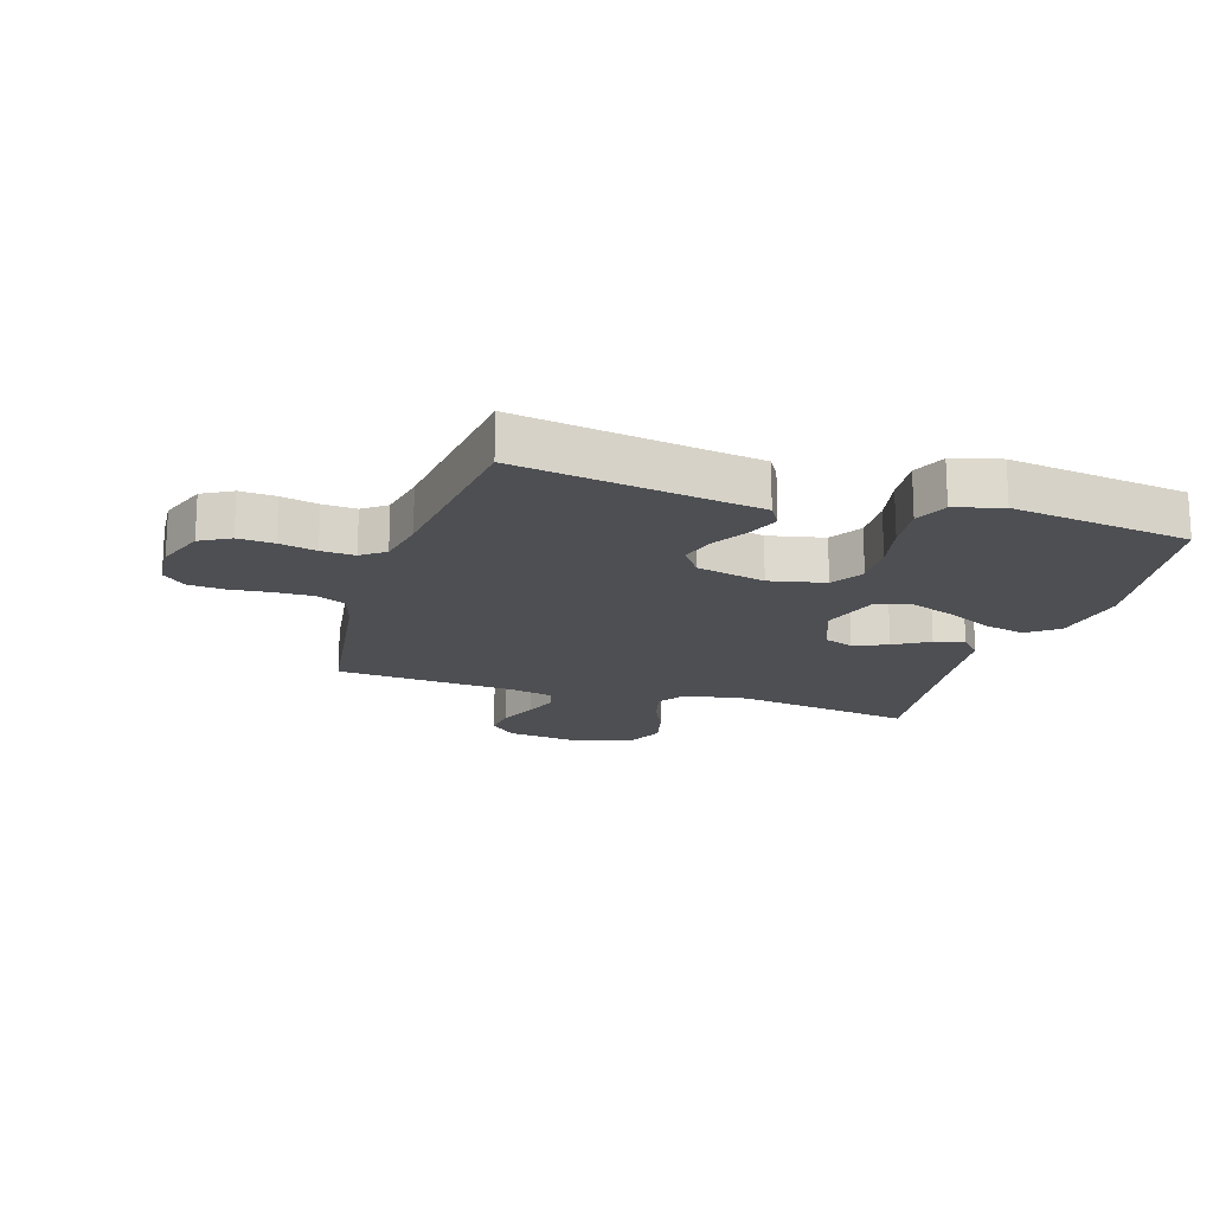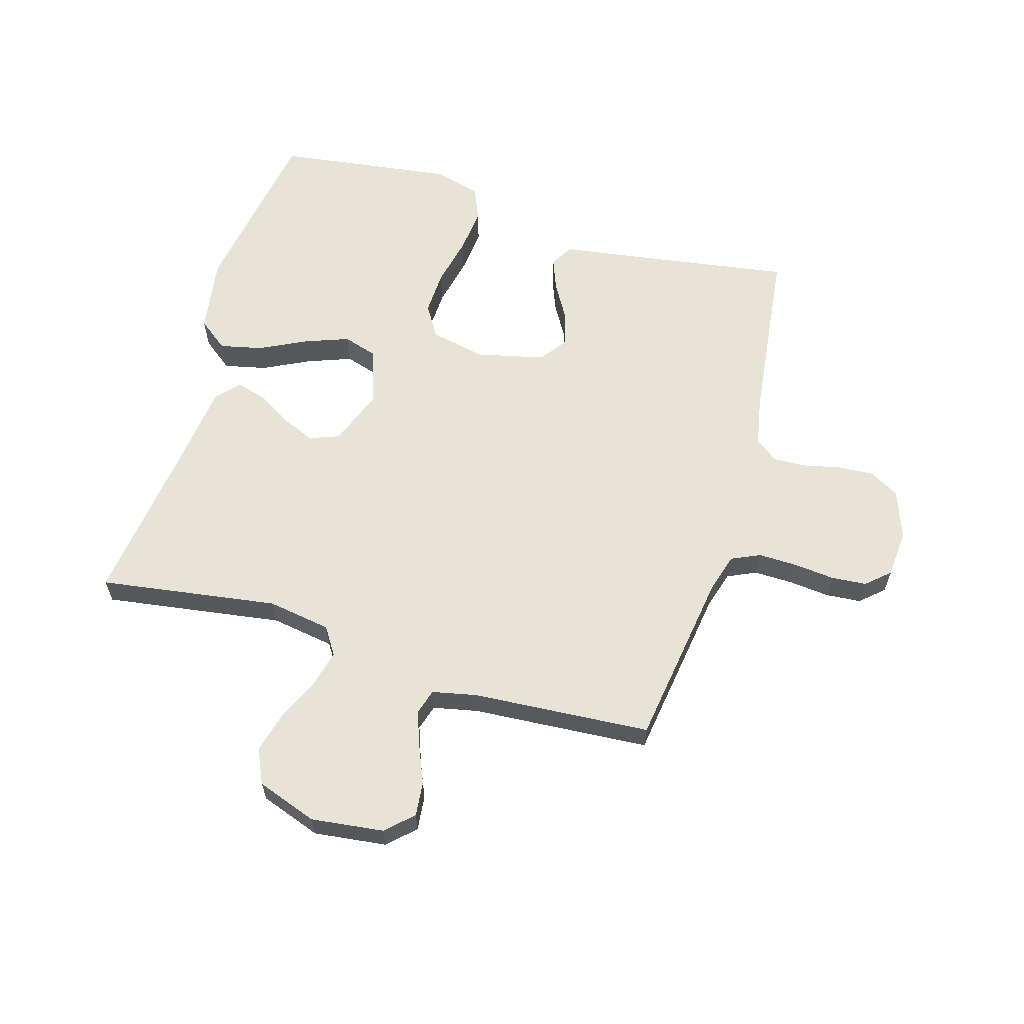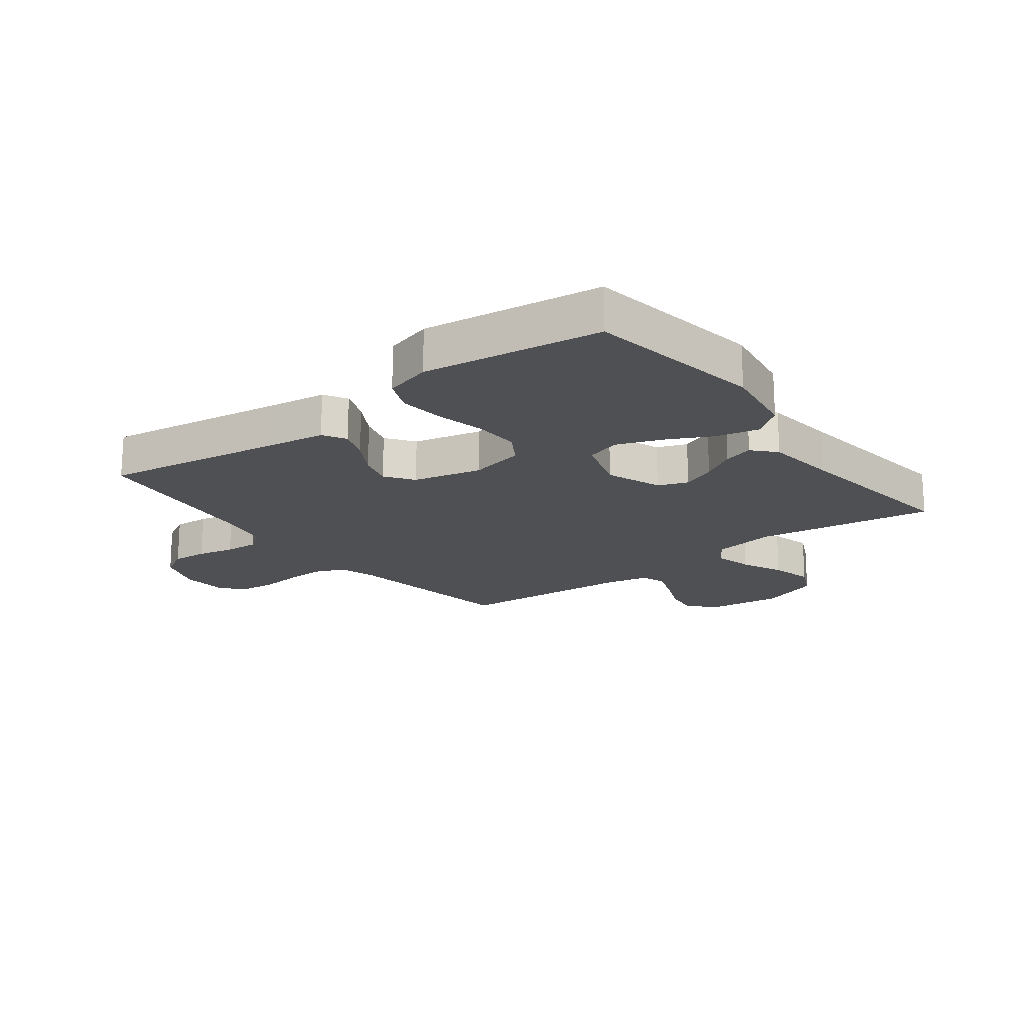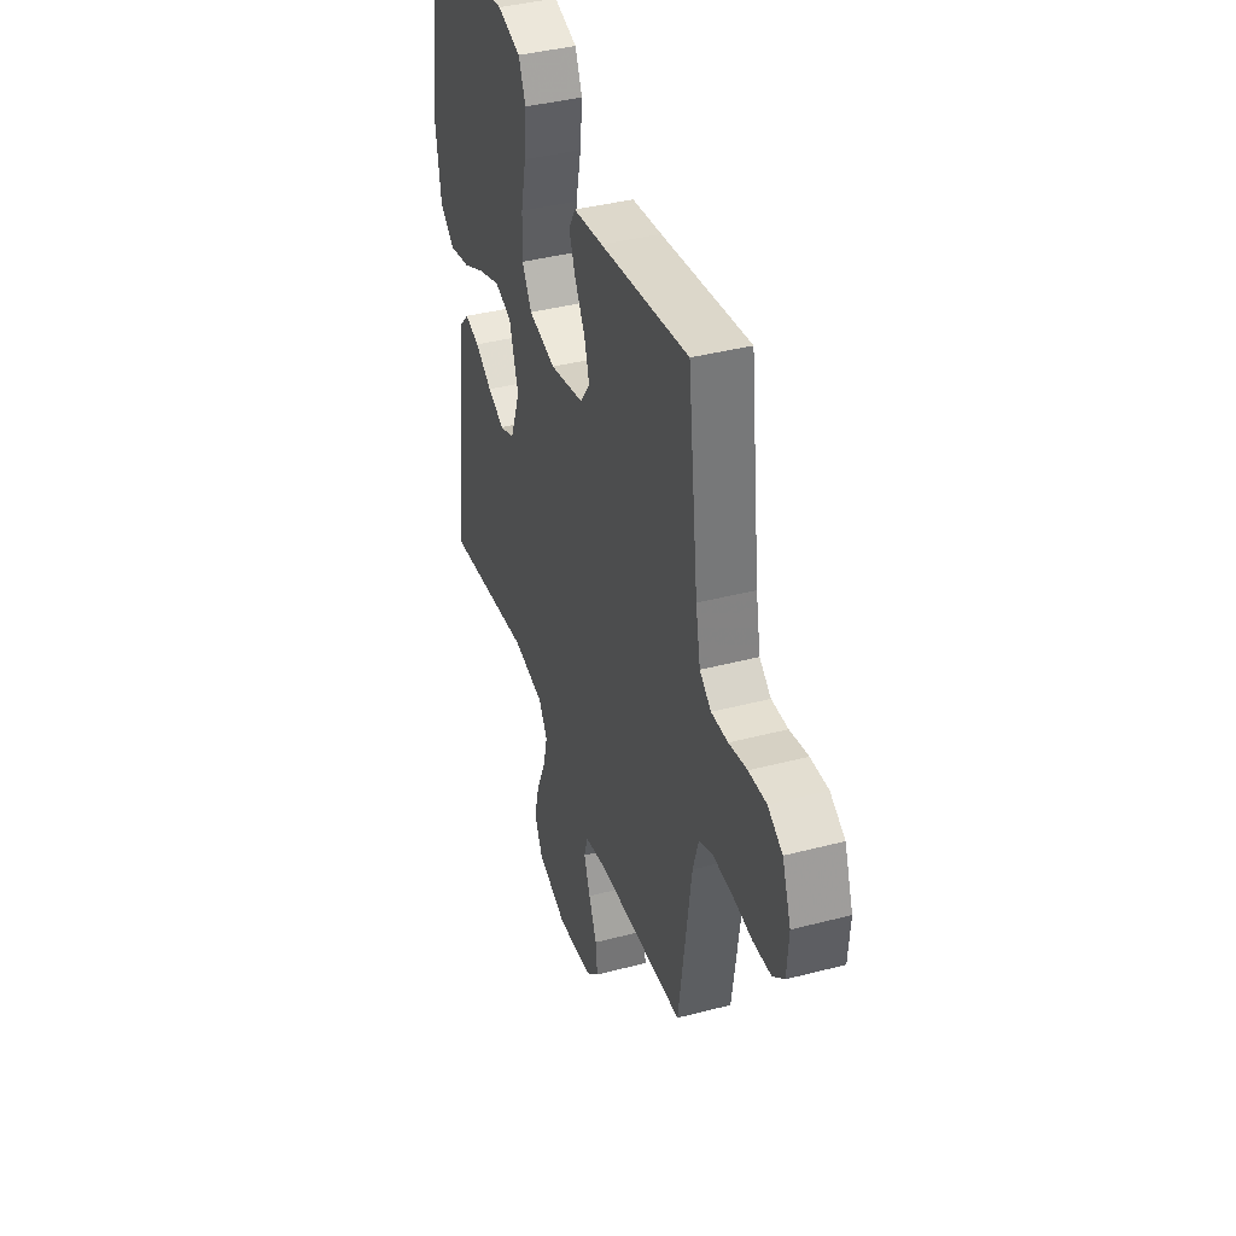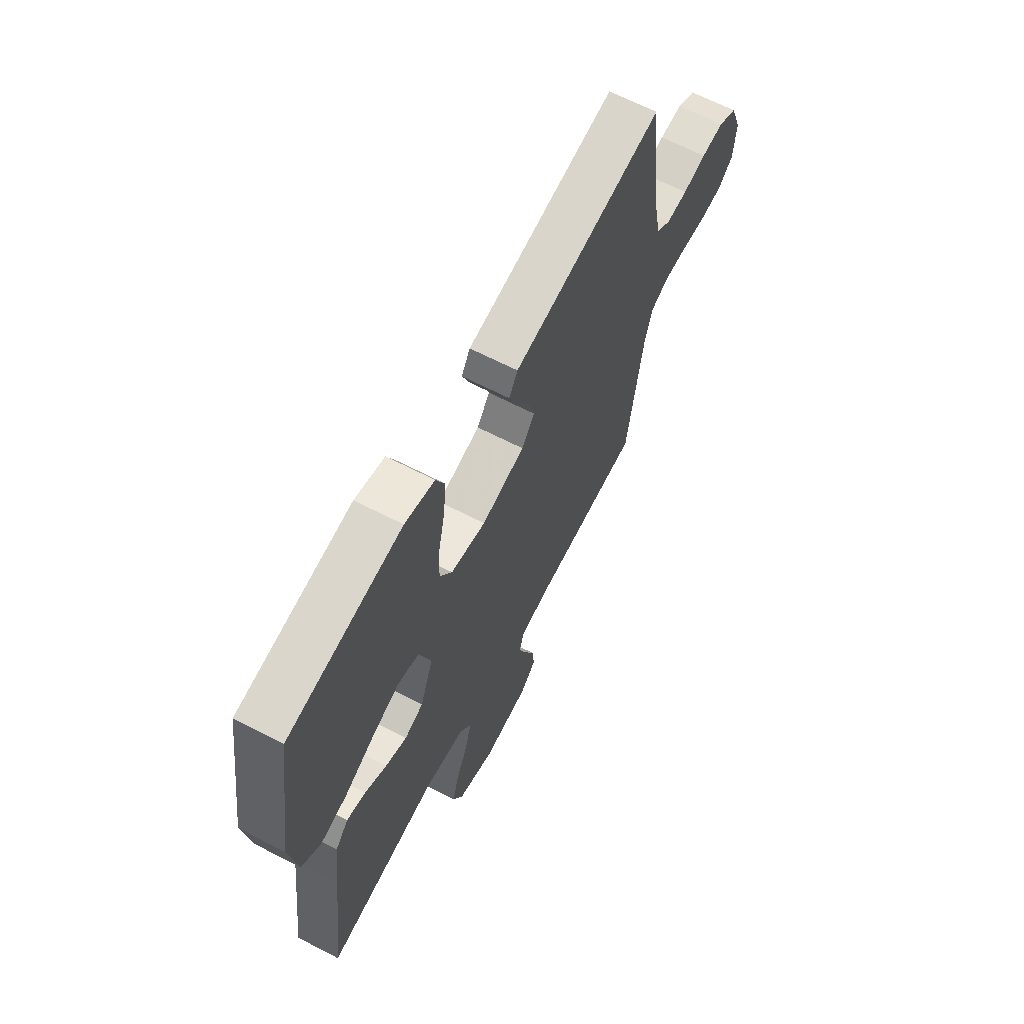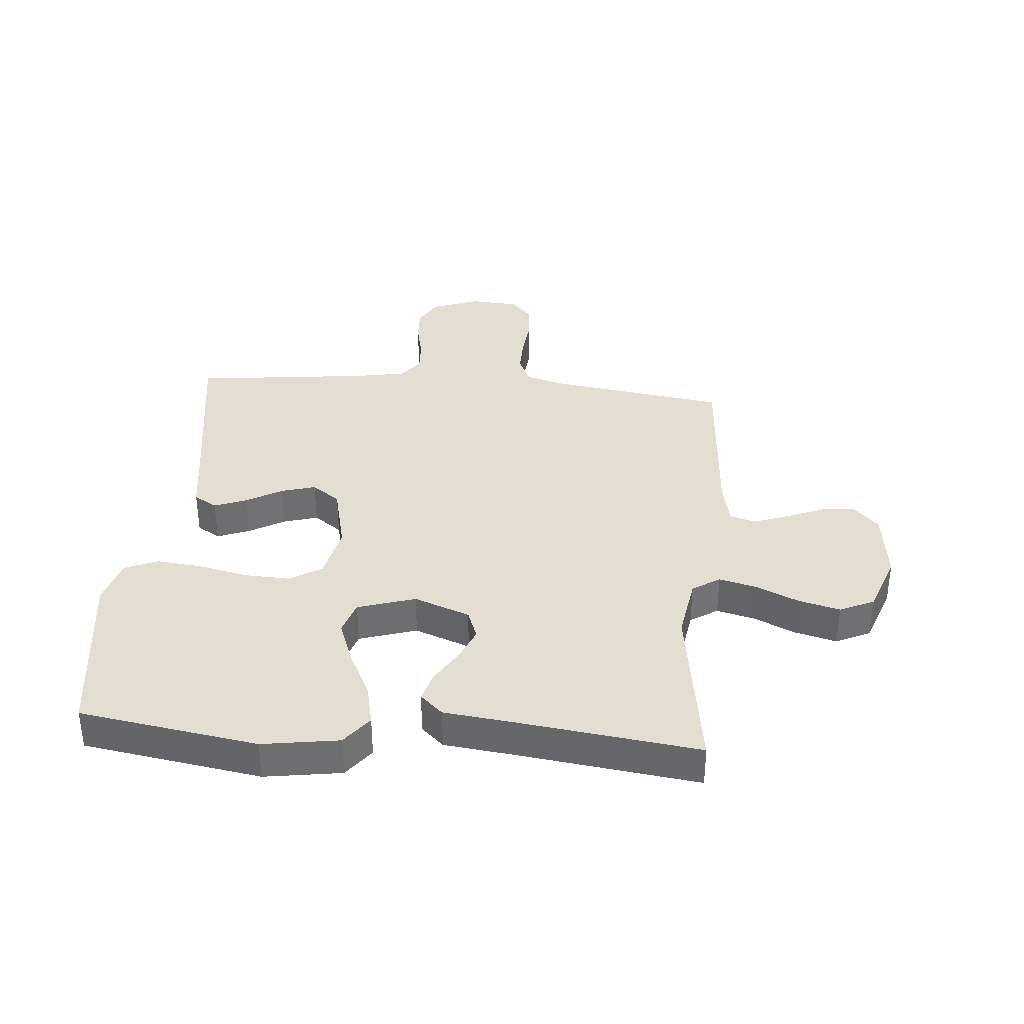
<metadata>
{"format":"obj","ext":"obj","renderer":"f3d","projection":"perspective","resolution":1024,"background":"white","views":[{"elev":-17.7,"azim":-17.4,"up":"+Y"},{"elev":61.5,"azim":-163.5,"up":"+Y"},{"elev":-18.7,"azim":37.3,"up":"+Y"},{"elev":40.0,"azim":-107.9,"up":"+Z"},{"elev":65.4,"azim":117.5,"up":"+Z"},{"elev":36.1,"azim":95.0,"up":"+Y"}]}
</metadata>
<code>
v -0.5 0.07 0.5
v -0.2 0.07 0.453
v -0.099 0.07 0.438
v -0.076 0.07 0.399
v -0.097 0.07 0.345
v -0.132 0.07 0.285
v -0.149 0.07 0.227
v -0.115 0.07 0.18
v 0 0.07 0.153
v 0.093 0.07 0.173
v 0.126 0.07 0.227
v 0.123 0.07 0.303
v 0.105 0.07 0.386
v 0.097 0.07 0.463
v 0.121 0.07 0.519
v 0.2 0.07 0.541
v 0.5 0.07 0.5
v 0.547 0.07 0.2
v 0.527 0.07 0.071
v 0.476 0.07 0.032
v 0.405 0.07 0.048
v 0.327 0.07 0.087
v 0.252 0.07 0.115
v 0.194 0.07 0.097
v 0.163 0.07 0
v 0.198 0.07 -0.094
v 0.248 0.07 -0.113
v 0.305 0.07 -0.089
v 0.363 0.07 -0.054
v 0.413 0.07 -0.04
v 0.448 0.07 -0.078
v 0.462 0.07 -0.2
v 0.5 0.07 -0.5
v 0.2 0.07 -0.455
v 0.093 0.07 -0.472
v 0.063 0.07 -0.518
v 0.079 0.07 -0.582
v 0.111 0.07 -0.653
v 0.129 0.07 -0.723
v 0.102 0.07 -0.781
v 0 0.07 -0.817
v -0.122 0.07 -0.802
v -0.166 0.07 -0.76
v -0.16 0.07 -0.702
v -0.133 0.07 -0.638
v -0.112 0.07 -0.58
v -0.125 0.07 -0.537
v -0.2 0.07 -0.521
v -0.5 0.07 -0.5
v -0.543 0.07 -0.2
v -0.562 0.07 -0.136
v -0.61 0.07 -0.114
v -0.675 0.07 -0.115
v -0.744 0.07 -0.122
v -0.804 0.07 -0.117
v -0.843 0.07 -0.082
v -0.849 0.07 0
v -0.819 0.07 0.081
v -0.769 0.07 0.109
v -0.709 0.07 0.105
v -0.647 0.07 0.091
v -0.591 0.07 0.088
v -0.552 0.07 0.117
v -0.536 0.07 0.2
v -0.5 0 0.5
v -0.2 0 0.453
v -0.099 0 0.438
v -0.076 0 0.399
v -0.097 0 0.345
v -0.132 0 0.285
v -0.149 0 0.227
v -0.115 0 0.18
v 0 0 0.153
v 0.093 0 0.173
v 0.126 0 0.227
v 0.123 0 0.303
v 0.105 0 0.386
v 0.097 0 0.463
v 0.121 0 0.519
v 0.2 0 0.541
v 0.5 0 0.5
v 0.547 0 0.2
v 0.527 0 0.071
v 0.476 0 0.032
v 0.405 0 0.048
v 0.327 0 0.087
v 0.252 0 0.115
v 0.194 0 0.097
v 0.163 0 0
v 0.198 0 -0.094
v 0.248 0 -0.113
v 0.305 0 -0.089
v 0.363 0 -0.054
v 0.413 0 -0.04
v 0.448 0 -0.078
v 0.462 0 -0.2
v 0.5 0 -0.5
v 0.2 0 -0.455
v 0.093 0 -0.472
v 0.063 0 -0.518
v 0.079 0 -0.582
v 0.111 0 -0.653
v 0.129 0 -0.723
v 0.102 0 -0.781
v 0 0 -0.817
v -0.122 0 -0.802
v -0.166 0 -0.76
v -0.16 0 -0.702
v -0.133 0 -0.638
v -0.112 0 -0.58
v -0.125 0 -0.537
v -0.2 0 -0.521
v -0.5 0 -0.5
v -0.543 0 -0.2
v -0.562 0 -0.136
v -0.61 0 -0.114
v -0.675 0 -0.115
v -0.744 0 -0.122
v -0.804 0 -0.117
v -0.843 0 -0.082
v -0.849 0 0
v -0.819 0 0.081
v -0.769 0 0.109
v -0.709 0 0.105
v -0.647 0 0.091
v -0.591 0 0.088
v -0.552 0 0.117
v -0.536 0 0.2
f 58 59 60 61
f 58 61 62
f 57 58 62
f 56 57 62
f 53 54 55 56
f 52 53 56 62
f 51 52 62 63
f 48 49 50
f 47 48 50 51
f 42 43 44 45
f 42 45 46
f 41 42 46
f 40 41 46 47
f 37 38 39 40
f 36 37 40 47
f 32 33 34
f 32 34 35
f 31 32 35
f 28 29 30 31
f 27 28 31 35
f 26 27 35 36
f 19 20 21 22
f 19 22 23
f 18 19 23
f 17 18 23
f 16 17 23 24
f 12 13 14 15
f 11 12 15 16
f 3 4 5 6
f 2 3 6 7
f 64 1 2 7
f 63 64 7 8
f 51 63 8 9
f 47 51 9 10
f 25 26 36 47
f 25 47 10 11
f 11 16 24 25
f 125 124 123 122
f 126 125 122
f 126 122 121
f 126 121 120
f 120 119 118 117
f 126 120 117 116
f 127 126 116 115
f 114 113 112
f 115 114 112 111
f 109 108 107 106
f 110 109 106
f 110 106 105
f 111 110 105 104
f 104 103 102 101
f 111 104 101 100
f 98 97 96
f 99 98 96
f 99 96 95
f 95 94 93 92
f 99 95 92 91
f 100 99 91 90
f 86 85 84 83
f 87 86 83
f 87 83 82
f 87 82 81
f 88 87 81 80
f 79 78 77 76
f 80 79 76 75
f 70 69 68 67
f 71 70 67 66
f 71 66 65 128
f 72 71 128 127
f 73 72 127 115
f 74 73 115 111
f 111 100 90 89
f 75 74 111 89
f 89 88 80 75
f 1 65 66 2
f 2 66 67 3
f 3 67 68 4
f 4 68 69 5
f 5 69 70 6
f 6 70 71 7
f 7 71 72 8
f 8 72 73 9
f 9 73 74 10
f 10 74 75 11
f 11 75 76 12
f 12 76 77 13
f 13 77 78 14
f 14 78 79 15
f 15 79 80 16
f 16 80 81 17
f 17 81 82 18
f 18 82 83 19
f 19 83 84 20
f 20 84 85 21
f 21 85 86 22
f 22 86 87 23
f 23 87 88 24
f 24 88 89 25
f 25 89 90 26
f 26 90 91 27
f 27 91 92 28
f 28 92 93 29
f 29 93 94 30
f 30 94 95 31
f 31 95 96 32
f 32 96 97 33
f 33 97 98 34
f 34 98 99 35
f 35 99 100 36
f 36 100 101 37
f 37 101 102 38
f 38 102 103 39
f 39 103 104 40
f 40 104 105 41
f 41 105 106 42
f 42 106 107 43
f 43 107 108 44
f 44 108 109 45
f 45 109 110 46
f 46 110 111 47
f 47 111 112 48
f 48 112 113 49
f 49 113 114 50
f 50 114 115 51
f 51 115 116 52
f 52 116 117 53
f 53 117 118 54
f 54 118 119 55
f 55 119 120 56
f 56 120 121 57
f 57 121 122 58
f 58 122 123 59
f 59 123 124 60
f 60 124 125 61
f 61 125 126 62
f 62 126 127 63
f 63 127 128 64
f 64 128 65 1

</code>
